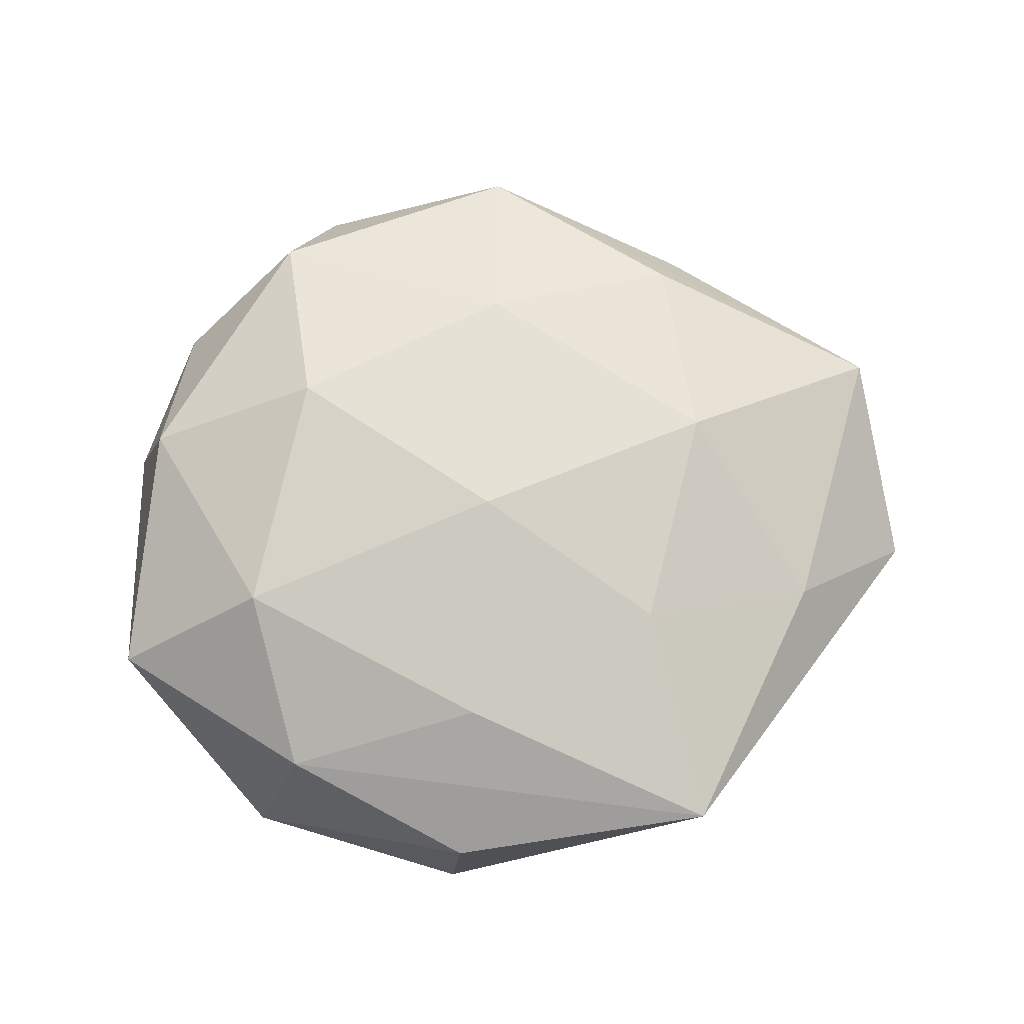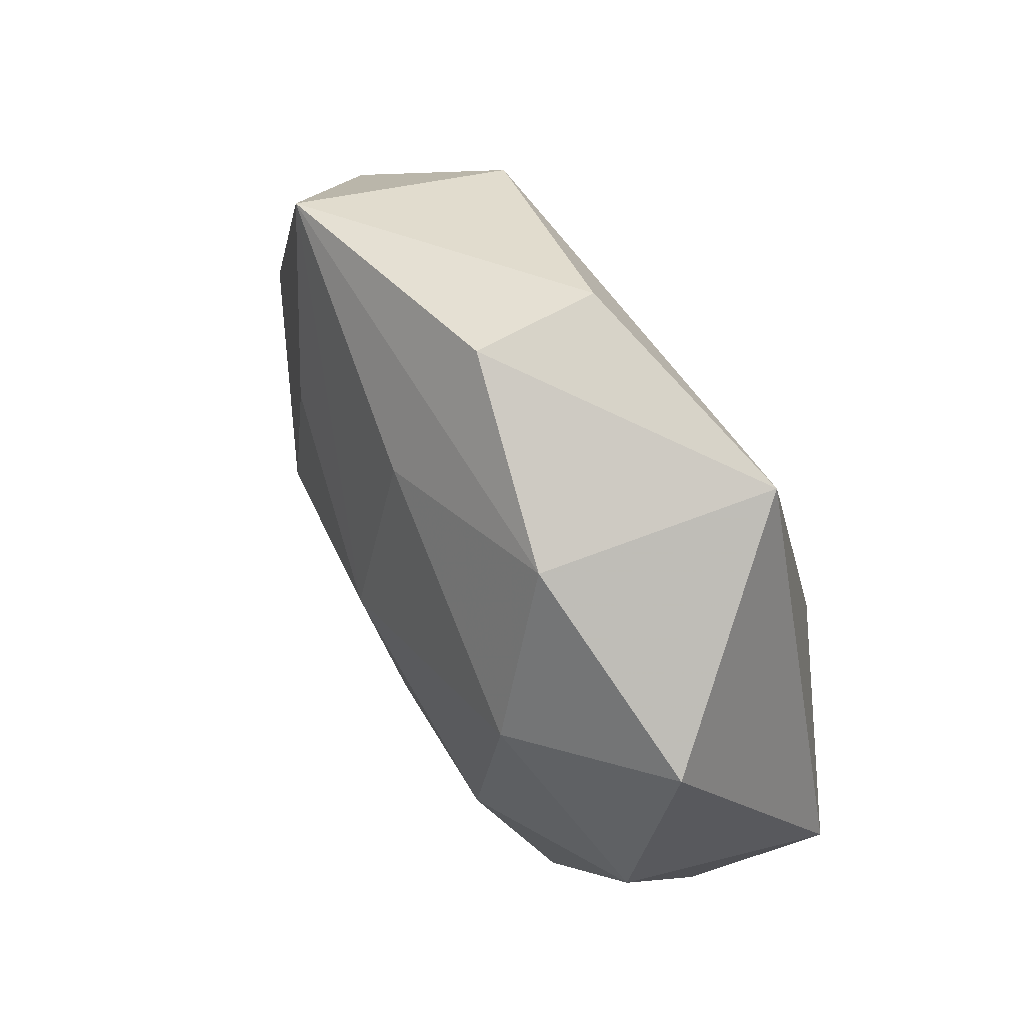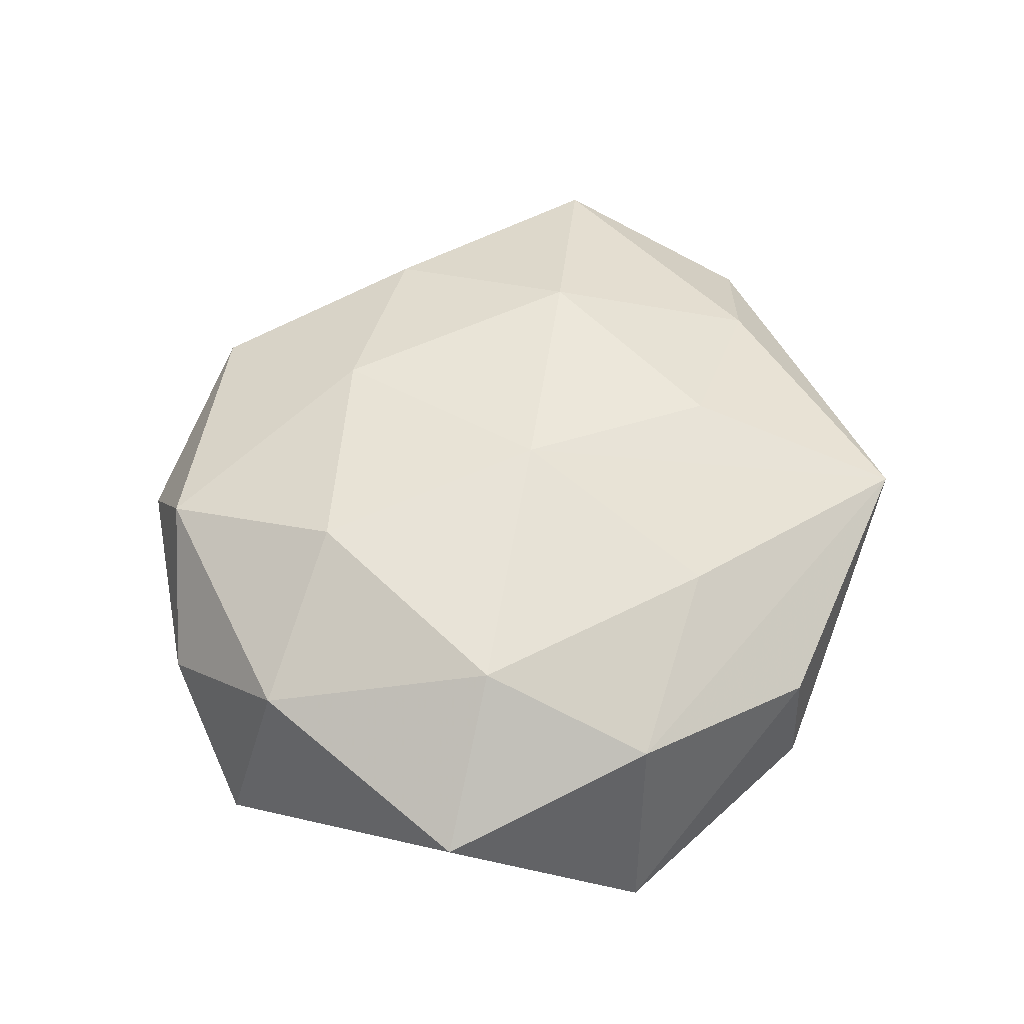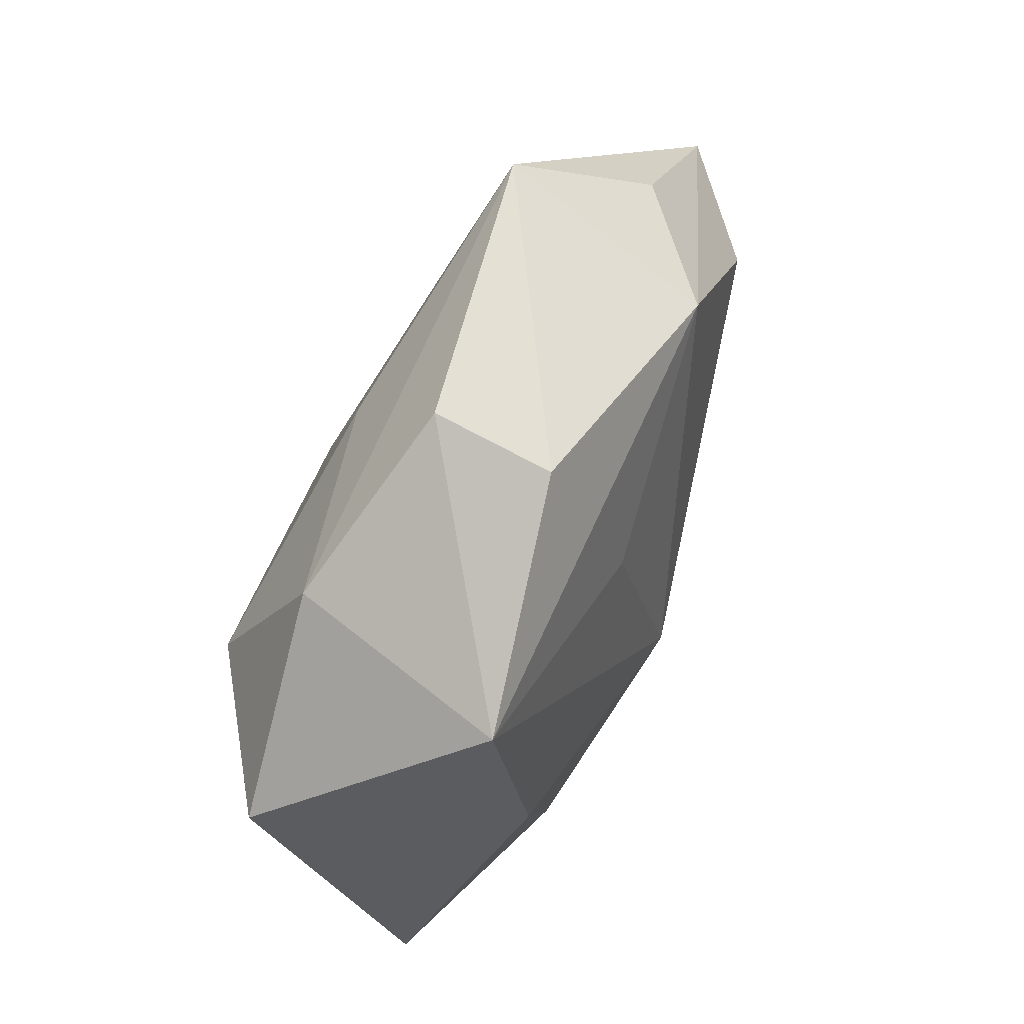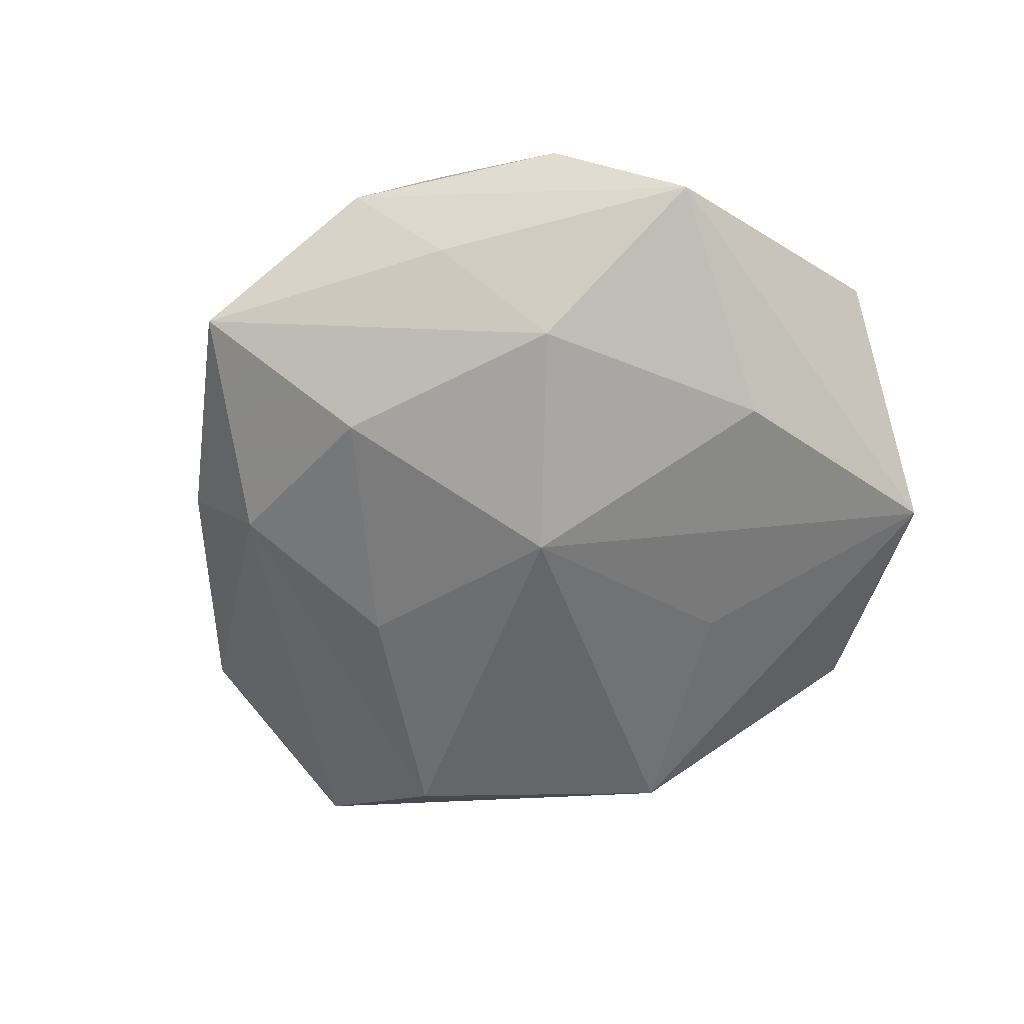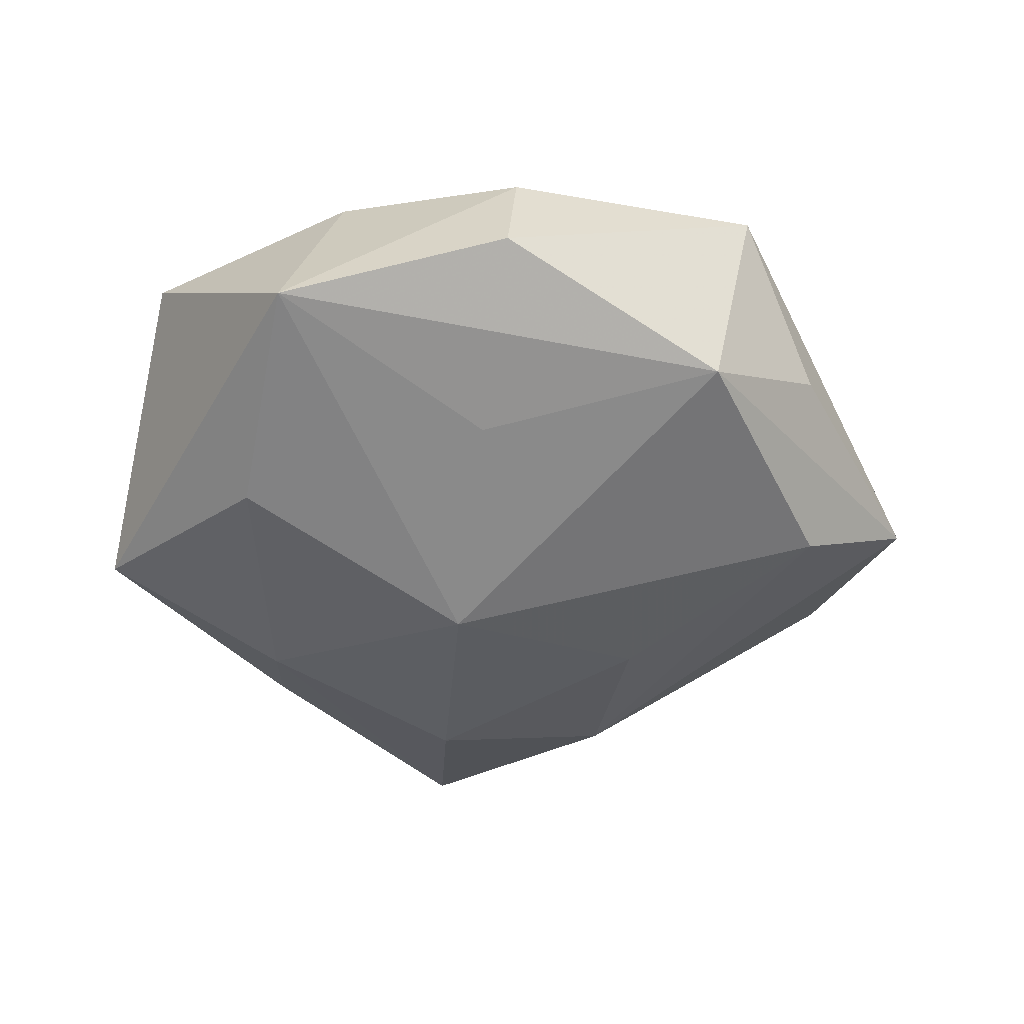
<metadata>
{"format":"obj","ext":"obj","renderer":"f3d","projection":"perspective","resolution":1024,"background":"white","views":[{"elev":75.1,"azim":-176.9,"up":"+Z"},{"elev":60.9,"azim":57.8,"up":"+Y"},{"elev":57.9,"azim":125.1,"up":"+Z"},{"elev":76.4,"azim":114.2,"up":"+Y"},{"elev":-64.8,"azim":58.7,"up":"+Z"},{"elev":-49.2,"azim":174.4,"up":"+Z"}]}
</metadata>
<code>
v -0.02931 0.004547 -0.009466
v -0.03479 -0.01623 0.003975
v -0.001193 0.001646 0.01526
v -0.0003275 0.03074 0.004271
v -0.0008394 -0.01769 0.01209
v -0.02128 0.02675 0.007551
v 0.0005048 0.03173 -0.005158
v 0.01762 -0.01091 -0.01312
v 0.01851 -0.02289 0.008893
v -0.0158 0.01007 0.01174
v 0.001132 0.01664 -0.0116
v 0.01522 -0.008063 0.01444
v -0.01805 0.02283 -0.009131
v -0.02979 0.006016 0.006192
v 0.001348 -0.02066 -0.01246
v 0.01435 0.02424 0.008274
v -0.02794 0.01653 -0.001496
v -0.0001525 -0.03217 0.004949
v -0.0009153 0.01942 0.01138
v 0.02786 -0.0162 0.001185
v -0.03931 -0.0002377 -0.001934
v -0.0173 -0.02744 -0.0008098
v 0.03013 0.01541 0.006106
v 0.01726 -0.02122 -0.006269
v 0.0207 0.008103 -0.01263
v 0.0007592 -0.03516 -0.005208
v 0.01546 -0.02907 0.0006823
v -0.01583 -0.02316 0.007349
v 0.02877 -0.004332 0.008892
v -0.01925 -0.007594 0.01167
v -0.01338 -0.02311 -0.008199
v 0.01844 0.01095 0.01409
v 0.01883 0.02707 -0.008875
v 0.001613 -0.001643 -0.01625
v -0.0147 -0.008851 -0.01174
v 0.03305 -0.006518 -0.007095
f 36 33 23
f 25 33 36
f 25 34 33
f 29 23 32
f 9 20 29
f 36 23 29
f 29 20 36
f 21 13 1
f 1 13 34
f 1 31 21
f 33 34 11
f 11 13 33
f 34 13 11
f 21 6 17
f 17 13 21
f 6 13 17
f 36 24 8
f 8 25 36
f 34 25 8
f 27 9 18
f 27 20 9
f 27 24 36
f 36 20 27
f 14 6 21
f 14 10 6
f 18 9 5
f 7 13 6
f 6 4 7
f 33 13 7
f 7 4 33
f 35 1 34
f 31 1 35
f 24 27 26
f 26 8 24
f 26 27 18
f 18 22 26
f 26 22 31
f 6 10 3
f 3 19 6
f 32 19 3
f 16 4 6
f 6 19 16
f 16 19 32
f 32 23 16
f 16 23 33
f 33 4 16
f 18 5 28
f 34 8 15
f 8 26 15
f 15 26 31
f 15 35 34
f 31 35 15
f 12 5 9
f 12 3 5
f 32 3 12
f 12 29 32
f 9 29 12
f 2 14 21
f 21 31 2
f 31 22 2
f 2 22 18
f 18 28 2
f 30 28 5
f 30 2 28
f 5 3 30
f 30 3 10
f 10 14 30
f 14 2 30

</code>
